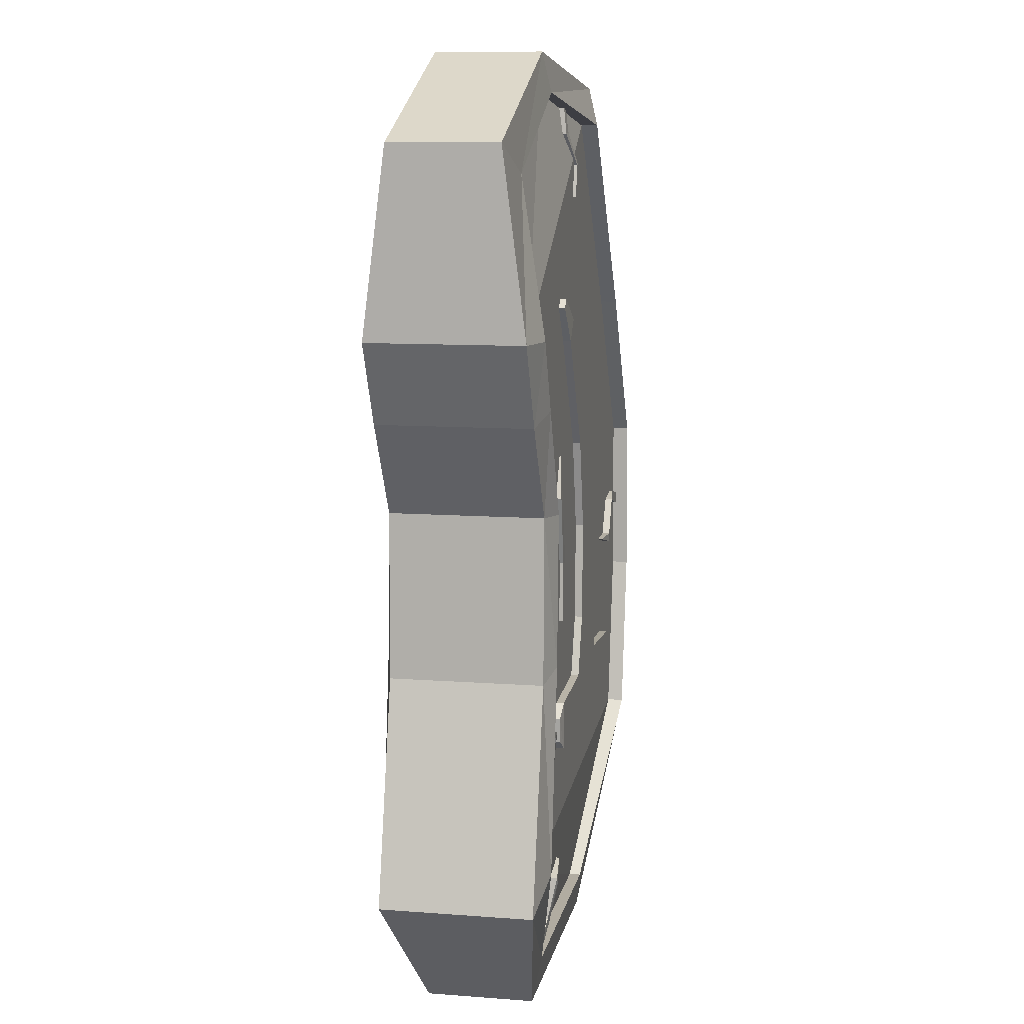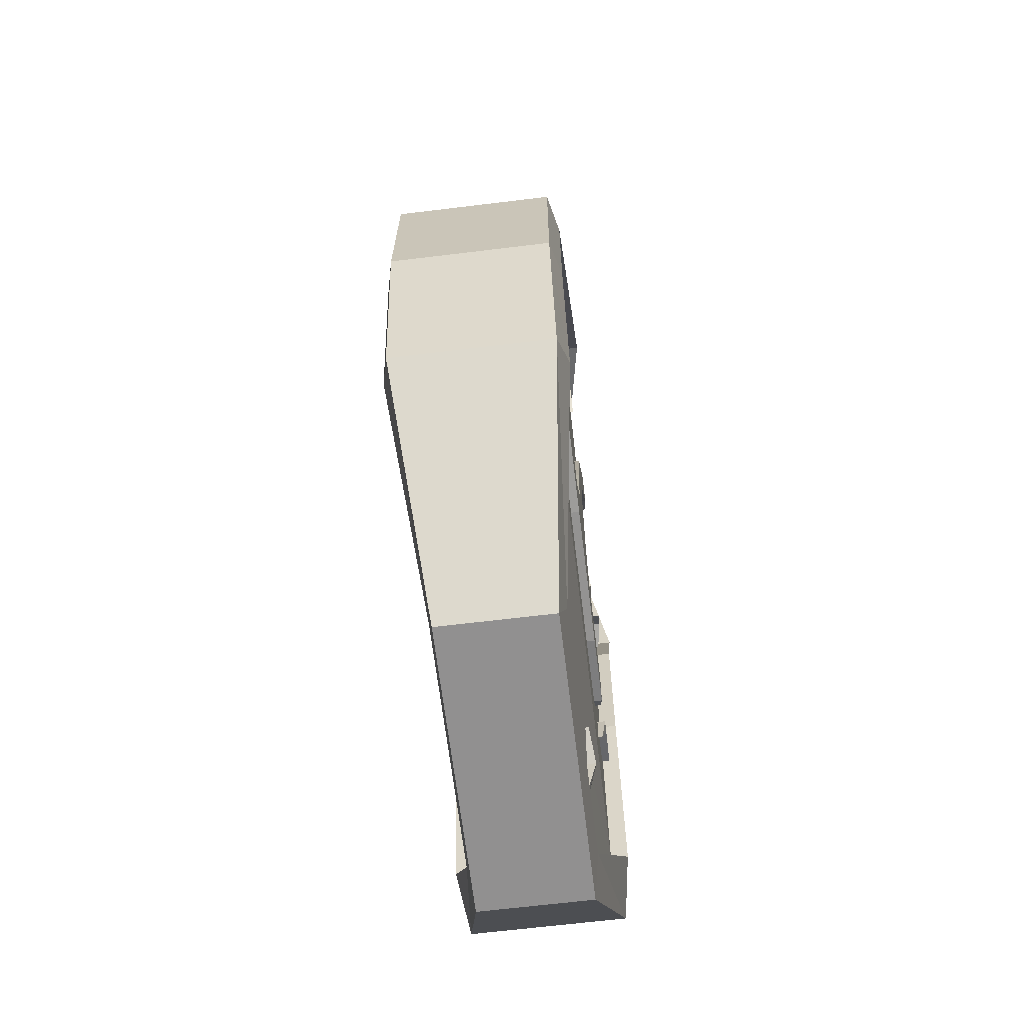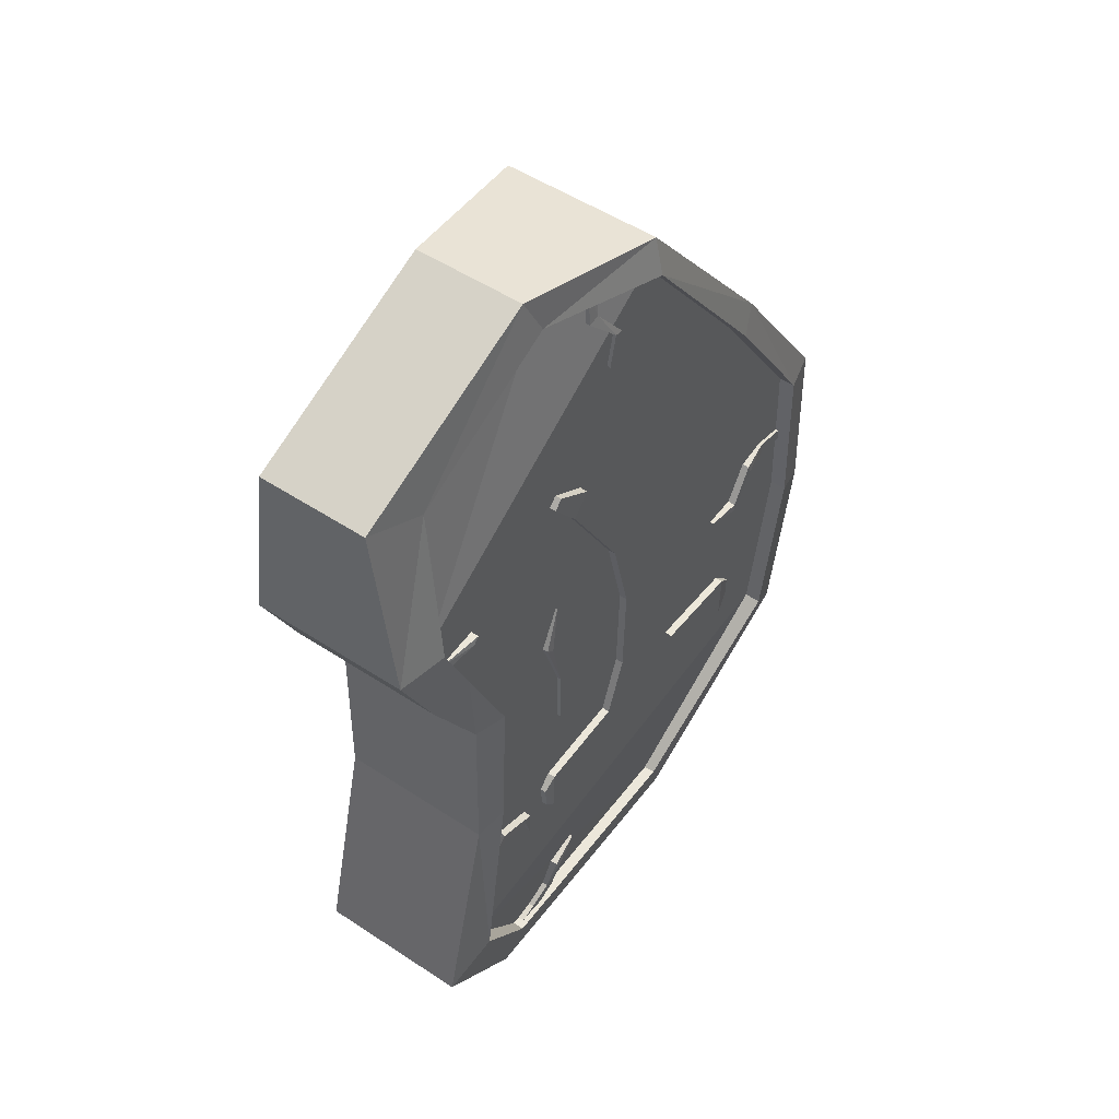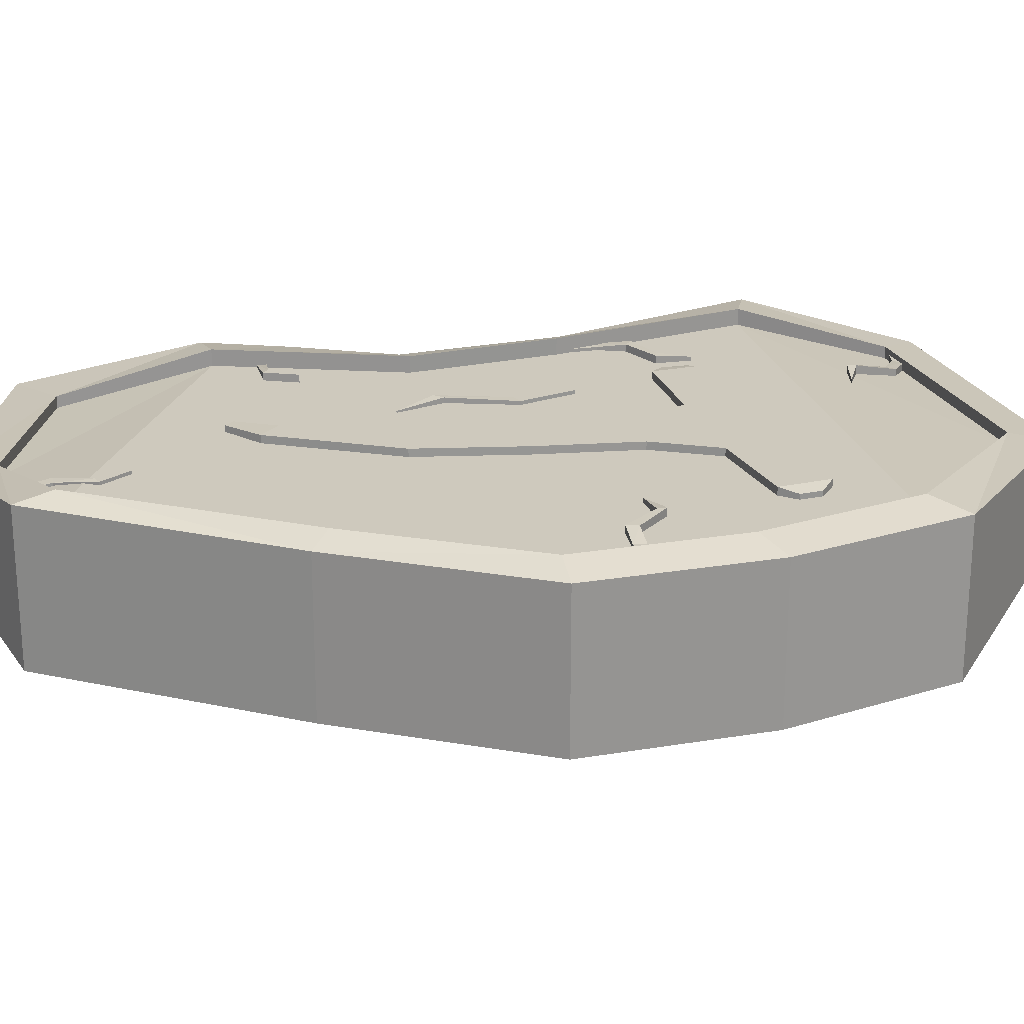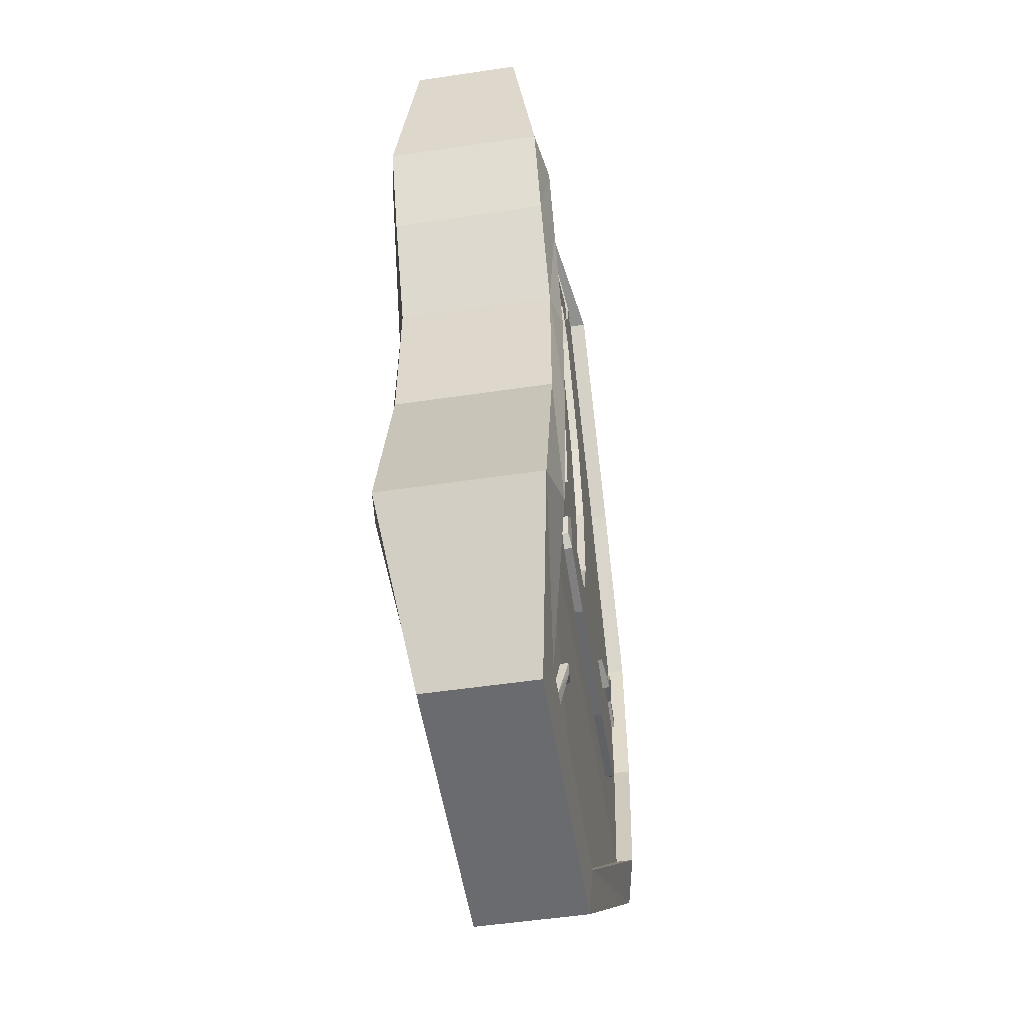
<metadata>
{"format":"obj","ext":"obj","renderer":"f3d","projection":"perspective","resolution":1024,"background":"white","views":[{"elev":10.2,"azim":-79.2,"up":"+Z"},{"elev":-65.8,"azim":97.0,"up":"+Z"},{"elev":50.8,"azim":-54.2,"up":"+Z"},{"elev":22.6,"azim":71.9,"up":"+Y"},{"elev":-53.3,"azim":-81.0,"up":"+Z"}]}
</metadata>
<code>
o Steak_Cube.012
v 0.8524 0.1368 -0.2972
v -0.1537 0.1368 -0.3047
v 0.8524 -0.1368 -0.2972
v -0.1537 -0.1368 -0.3047
v -0.1402 -0.1368 -0.004674
v -0.1402 0.1368 -0.004674
v 0.8423 -0.1368 0.03019
v 0.8423 0.1368 0.03019
v -0.0388 -0.09723 -0.9551
v -0.214 -0.1368 -0.7112
v -0.0388 0.09723 -0.9551
v -0.214 0.1368 -0.7112
v 0.4644 -0.09723 -0.9546
v 0.791 -0.1368 -0.6251
v 0.791 0.1368 -0.6251
v 0.4644 0.09723 -0.9546
v -0.2668 -0.09588 0.6506
v -0.2971 -0.1368 0.3461
v -0.2668 0.09588 0.6506
v -0.2971 0.1368 0.3461
v 0.05533 -0.09588 0.8019
v 0.3255 -0.1368 0.739
v 0.05533 0.09588 0.8019
v 0.3255 0.1368 0.739
v -0.2368 -0.1368 0.2103
v -0.2368 0.1368 0.2103
v 0.6262 -0.1368 0.3482
v 0.6262 0.1368 0.3482
v 0.7812 0.1432 -0.1114
v 0.7848 0.1432 -0.135
v 0.7848 -0.1432 -0.135
v 0.7812 -0.1432 -0.1114
v 0.7199 0.1512 -0.1211
v 0.7293 0.1512 -0.143
v 0.7199 -0.1512 -0.1211
v 0.7293 -0.1512 -0.143
v 0.6733 0.1525 -0.1942
v 0.6742 0.1525 -0.2124
v 0.6733 -0.1525 -0.1942
v 0.6742 -0.1525 -0.2124
v 0.6059 0.1449 -0.1956
v 0.6059 -0.1449 -0.1956
v -0.1511 -0.1525 0.2091
v -0.1511 0.1525 0.2091
v -0.1844 -0.1525 0.2711
v -0.1973 -0.1525 0.2582
v -0.1844 0.1525 0.2711
v -0.1973 0.1525 0.2582
v -0.2728 -0.1383 0.2656
v -0.2828 -0.1383 0.2439
v -0.2728 0.1383 0.2656
v -0.2828 0.1383 0.2439
v -0.331 -0.1311 0.283
v -0.3158 -0.1311 0.3014
v -0.3158 0.1311 0.3014
v -0.331 0.1311 0.283
v 0.3804 -0.1524 -0.2879
v 0.3804 0.1524 -0.2879
v 0.2709 -0.1524 -0.3015
v 0.2709 0.1524 -0.3015
v 0.2263 -0.1524 -0.4202
v 0.2263 0.1524 -0.4202
v 0.1802 -0.1524 -0.5439
v 0.1802 0.1524 -0.5439
v 0.4565 0.1524 -0.539
v 0.4565 -0.1524 -0.539
v 0.4531 -0.1524 -0.4077
v 0.4531 0.1524 -0.4077
v 0.6431 0.1524 -0.5247
v 0.6749 0.1473 -0.4927
v 0.6749 -0.1473 -0.4927
v 0.6431 -0.1524 -0.5247
v 0.6768 -0.1473 -0.4494
v 0.6478 -0.1524 -0.4211
v 0.6478 0.1524 -0.4211
v 0.6768 0.1473 -0.4494
v 0.03711 -0.1524 -0.4305
v 0.01154 -0.1484 -0.4578
v 0.03711 0.1524 -0.4305
v 0.01154 0.1484 -0.4578
v 0.01465 -0.1484 -0.5071
v 0.03631 -0.1524 -0.5268
v 0.03631 0.1524 -0.5268
v 0.01465 0.1484 -0.5071
v 0.3395 -0.1524 -0.08871
v 0.1016 -0.1524 0.3087
v 0.04749 -0.1493 0.3798
v 0.2774 -0.1524 -0.1017
v 0.3395 0.1524 -0.08871
v 0.06348 -0.1493 0.3975
v 0.1381 -0.1524 0.3497
v 0.2774 0.1524 -0.1017
v 0.2842 -0.1524 0.1195
v 0.1771 0.1232 0.7841
v 0.2008 0.1232 0.7817
v 0.2333 -0.1524 0.08166
v 0.2842 0.1524 0.1195
v 0.2008 -0.1232 0.7817
v 0.1771 -0.1232 0.7841
v 0.2333 0.1524 0.08166
v 0.1381 0.1524 0.3497
v 0.06348 0.1493 0.3975
v 0.04749 0.1493 0.3798
v 0.1016 0.1524 0.3087
v 0.1711 0.1301 0.7224
v 0.1947 0.1301 0.7261
v 0.1711 -0.1301 0.7224
v 0.1947 -0.1301 0.7261
v 0.2303 0.1434 0.6591
v 0.2482 0.1434 0.6554
v 0.2303 -0.1434 0.6591
v 0.2482 -0.1434 0.6554
v 0.2149 0.1434 0.5934
v -0.1537 -0.1698 -0.3047
v 0.2149 -0.1434 0.5934
v -0.1402 -0.1698 -0.004674
v -0.1402 0.1698 -0.004674
v -0.1537 0.1698 -0.3047
v -0.3933 -0.1069 0.7077
v -0.2668 -0.119 0.6506
v -0.08433 0.1084 -1.033
v -0.0388 0.1207 -0.9551
v 0.8423 0.1698 0.03019
v 0.8524 0.1698 -0.2972
v 0.791 -0.1698 -0.6251
v 0.8524 -0.1698 -0.2972
v 0.01915 -0.1069 0.8797
v 0.05533 -0.119 0.8019
v 0.3255 -0.1698 0.739
v 0.3275 -0.1525 0.8139
v -0.214 0.1698 -0.7112
v 0.9254 -0.1525 -0.3221
v -0.0388 -0.1207 -0.9551
v -0.214 -0.1698 -0.7112
v 0.8587 -0.1525 -0.6797
v 0.4644 -0.1207 -0.9546
v 0.791 0.1698 -0.6251
v 0.4644 0.1207 -0.9546
v 0.6692 0.1525 0.389
v 0.6262 0.1698 0.3482
v 0.3255 0.1698 0.739
v 0.3275 0.1525 0.8139
v 0.8423 -0.1698 0.03019
v -0.2971 -0.1698 0.3461
v 0.4967 0.1084 -1.033
v -0.2668 0.119 0.6506
v -0.2971 0.1698 0.3461
v 0.8587 0.1525 -0.6797
v 0.05533 0.119 0.8019
v 0.9254 0.1525 -0.3221
v 0.9139 0.1525 0.03904
v -0.2368 -0.1698 0.2103
v -0.2368 0.1698 0.2103
v 0.6262 -0.1698 0.3482
v 0.6692 -0.1525 0.389
v 0.9139 -0.1525 0.03904
v -0.2045 -0.1525 -0.000846
v -0.2103 -0.1525 -0.3294
v -0.2045 0.1525 -0.000846
v -0.2103 0.1525 -0.3294
v -0.3202 0.1525 -0.7648
v -0.08433 -0.1084 -1.033
v -0.3202 -0.1525 -0.7648
v 0.4967 -0.1084 -1.033
v -0.3945 -0.1525 0.3476
v -0.3933 0.1069 0.7077
v -0.3945 0.1525 0.3476
v 0.01915 0.1069 0.8797
v -0.3146 -0.1525 0.1864
v -0.3146 0.1525 0.1864
v 0.8624 0.1432 -0.1303
v 0.857 0.1432 -0.1535
v 0.857 -0.1432 -0.1535
v 0.8624 -0.1432 -0.1303
v -0.1749 0.1432 -0.4005
v -0.1537 0.1432 -0.3896
v -0.1537 -0.1432 -0.3896
v -0.1749 -0.1432 -0.4005
v -0.1462 0.1512 -0.4554
v -0.1284 0.1512 -0.4395
v -0.1462 -0.1512 -0.4554
v -0.1284 -0.1512 -0.4395
v -0.062 0.1525 -0.4762
v -0.045 0.1525 -0.4694
v -0.062 -0.1525 -0.4762
v -0.045 -0.1525 -0.4694
v -0.03898 0.1449 -0.5396
v -0.03898 -0.1449 -0.5396
v -0.1831 0.1432 -0.3175
v -0.1594 0.1432 -0.3152
v -0.1594 -0.1432 -0.3152
v -0.1831 -0.1432 -0.3175
v 0.03001 0.11 -0.9624
v 0.01471 0.11 -0.9441
v 0.01471 -0.11 -0.9441
v 0.03001 -0.11 -0.9624
v 0.07733 0.1162 -0.9223
v 0.0579 0.1162 -0.9084
v 0.07733 -0.1162 -0.9223
v 0.0579 -0.1162 -0.9084
v 0.07915 0.1341 -0.8356
v 0.0689 0.1341 -0.8205
v 0.07915 -0.1341 -0.8356
v 0.0689 -0.1341 -0.8205
v 0.136 0.1275 -0.7993
v 0.136 -0.1275 -0.7993
v -0.04918 0.11 -0.9885
v -0.05661 0.11 -0.9658
v -0.05661 -0.11 -0.9658
v -0.04918 -0.11 -0.9885
v 0.09462 0.1443 -0.1497
v 0.07001 0.1443 -0.1434
v 0.09462 -0.1443 -0.1497
v 0.07001 -0.1443 -0.1434
v 0.041 0.1478 -0.01777
v 0.02304 0.1478 -0.002666
v 0.041 -0.1478 -0.01777
v 0.02304 -0.1478 -0.002666
v 0.06416 0.1404 0.07956
v 0.06416 -0.1404 0.07956
v 0.06908 0.1443 -0.2647
v 0.06908 -0.1443 -0.2647
f 1 6 8
f 3 5 4
f 25 22 18
f 26 24 28
f 10 13 14
f 12 16 11
f 18 21 17
f 20 23 24
f 14 4 10
f 15 2 1
f 6 28 8
f 5 27 25
f 1 2 6
f 3 7 5
f 25 27 22
f 26 20 24
f 10 9 13
f 12 15 16
f 18 22 21
f 20 19 23
f 14 3 4
f 15 12 2
f 6 26 28
f 5 7 27
f 5 114 4
f 18 120 144
f 51 48 52
f 1 137 15
f 39 36 35
f 12 118 2
f 32 171 29
f 43 47 45
f 3 143 7
f 4 134 10
f 46 43 45
f 42 38 40
f 16 122 11
f 24 140 28
f 158 159 160
f 56 50 53
f 39 42 40
f 150 156 132
f 119 168 166
f 161 162 163
f 38 41 37
f 135 145 148
f 165 166 167
f 142 127 130
f 46 49 50
f 41 39 37
f 49 55 54
f 159 169 170
f 34 37 33
f 15 138 16
f 7 154 27
f 135 150 132
f 26 147 20
f 158 161 163
f 9 136 13
f 25 116 5
f 36 30 31
f 28 123 8
f 14 136 125
f 27 129 22
f 6 153 26
f 33 32 29
f 62 77 61
f 58 92 89
f 61 66 67
f 64 79 62
f 80 81 78
f 83 63 82
f 67 72 74
f 62 65 64
f 64 66 63
f 62 58 68
f 68 69 65
f 70 73 71
f 67 75 68
f 71 69 70
f 74 71 73
f 75 70 69
f 74 76 75
f 65 72 66
f 82 78 81
f 79 78 77
f 83 80 79
f 82 84 83
f 63 77 82
f 61 57 59
f 68 57 67
f 61 60 62
f 58 85 57
f 87 102 103
f 59 92 60
f 85 96 88
f 89 100 97
f 89 93 85
f 88 100 92
f 57 88 59
f 99 95 94
f 97 104 101
f 97 91 93
f 96 104 100
f 93 86 96
f 87 91 90
f 90 101 102
f 86 103 104
f 103 101 104
f 111 108 107
f 105 99 94
f 99 108 98
f 108 95 98
f 106 94 95
f 113 111 109
f 109 107 105
f 112 106 108
f 106 109 105
f 144 169 152
f 131 160 118
f 110 113 109
f 111 115 112
f 115 110 112
f 146 168 149
f 122 161 131
f 126 156 143
f 134 158 163
f 120 127 119
f 122 145 121
f 128 130 127
f 125 132 126
f 141 139 140
f 138 148 145
f 124 151 150
f 143 155 154
f 137 150 148
f 133 163 162
f 153 159 170
f 120 165 144
f 129 155 130
f 114 157 158
f 136 135 125
f 123 139 151
f 118 159 117
f 146 167 166
f 152 157 116
f 133 164 136
f 147 170 167
f 149 142 141
f 2 117 6
f 47 44 48
f 174 172 171
f 20 146 19
f 53 49 54
f 31 174 32
f 45 51 49
f 24 149 141
f 8 124 1
f 48 50 52
f 14 126 3
f 44 46 48
f 34 29 30
f 22 128 21
f 51 56 55
f 169 167 170
f 32 36 31
f 151 155 156
f 17 128 120
f 155 142 130
f 37 35 33
f 12 122 131
f 53 55 56
f 40 34 36
f 19 149 23
f 164 121 145
f 18 152 25
f 10 133 9
f 30 171 172
f 30 173 31
f 185 182 181
f 178 189 175
f 188 184 186
f 185 188 186
f 184 187 183
f 187 185 183
f 180 183 179
f 182 176 177
f 179 178 175
f 192 190 189
f 177 192 178
f 180 175 176
f 178 182 177
f 183 181 179
f 186 180 182
f 176 189 190
f 176 191 177
f 203 200 199
f 196 207 193
f 206 202 204
f 203 206 204
f 202 205 201
f 205 203 201
f 198 201 197
f 200 194 195
f 197 196 193
f 210 208 207
f 195 210 196
f 198 193 194
f 196 200 195
f 201 199 197
f 204 198 200
f 194 207 208
f 194 209 195
f 217 214 213
f 220 216 218
f 217 220 218
f 216 219 215
f 219 217 215
f 212 215 211
f 215 213 211
f 218 212 214
f 213 214 222
f 212 211 221
f 212 222 214
f 221 213 222
f 5 116 114
f 18 17 120
f 51 47 48
f 1 124 137
f 39 40 36
f 12 131 118
f 32 174 171
f 43 44 47
f 3 126 143
f 4 114 134
f 42 41 38
f 16 138 122
f 24 141 140
f 158 157 159
f 56 52 50
f 150 151 156
f 119 127 168
f 161 121 162
f 135 164 145
f 165 119 166
f 142 168 127
f 46 45 49
f 41 42 39
f 49 51 55
f 159 157 169
f 34 38 37
f 15 137 138
f 7 143 154
f 135 148 150
f 26 153 147
f 158 160 161
f 9 133 136
f 25 152 116
f 36 34 30
f 28 140 123
f 14 13 136
f 27 154 129
f 6 117 153
f 33 35 32
f 62 79 77
f 58 60 92
f 61 63 66
f 64 83 79
f 80 84 81
f 83 64 63
f 67 66 72
f 62 68 65
f 64 65 66
f 62 60 58
f 68 75 69
f 70 76 73
f 67 74 75
f 71 72 69
f 74 72 71
f 75 76 70
f 74 73 76
f 65 69 72
f 82 77 78
f 79 80 78
f 83 84 80
f 82 81 84
f 63 61 77
f 61 67 57
f 68 58 57
f 61 59 60
f 58 89 85
f 87 90 102
f 59 88 92
f 85 93 96
f 89 92 100
f 89 97 93
f 88 96 100
f 57 85 88
f 99 98 95
f 97 100 104
f 97 101 91
f 96 86 104
f 93 91 86
f 87 86 91
f 90 91 101
f 86 87 103
f 103 102 101
f 111 112 108
f 105 107 99
f 99 107 108
f 108 106 95
f 106 105 94
f 113 115 111
f 109 111 107
f 112 110 106
f 106 110 109
f 144 165 169
f 131 161 160
f 115 113 110
f 146 166 168
f 122 121 161
f 126 132 156
f 134 114 158
f 120 128 127
f 122 138 145
f 128 129 130
f 125 135 132
f 141 142 139
f 138 137 148
f 124 123 151
f 143 156 155
f 137 124 150
f 133 134 163
f 153 117 159
f 120 119 165
f 129 154 155
f 114 116 157
f 136 164 135
f 123 140 139
f 118 160 159
f 146 147 167
f 152 169 157
f 133 162 164
f 147 153 170
f 149 168 142
f 2 118 117
f 174 173 172
f 20 147 146
f 53 50 49
f 31 173 174
f 45 47 51
f 24 23 149
f 8 123 124
f 48 46 50
f 14 125 126
f 44 43 46
f 34 33 29
f 22 129 128
f 51 52 56
f 169 165 167
f 32 35 36
f 151 139 155
f 17 21 128
f 155 139 142
f 37 39 35
f 12 11 122
f 53 54 55
f 40 38 34
f 19 146 149
f 164 162 121
f 18 144 152
f 10 134 133
f 30 29 171
f 30 172 173
f 185 186 182
f 178 192 189
f 188 187 184
f 187 188 185
f 180 184 183
f 182 180 176
f 179 181 178
f 192 191 190
f 177 191 192
f 180 179 175
f 178 181 182
f 183 185 181
f 186 184 180
f 176 175 189
f 176 190 191
f 203 204 200
f 196 210 207
f 206 205 202
f 205 206 203
f 198 202 201
f 200 198 194
f 197 199 196
f 210 209 208
f 195 209 210
f 198 197 193
f 196 199 200
f 201 203 199
f 204 202 198
f 194 193 207
f 194 208 209
f 217 218 214
f 220 219 216
f 219 220 217
f 212 216 215
f 215 217 213
f 218 216 212
f 212 221 222
f 221 211 213

</code>
